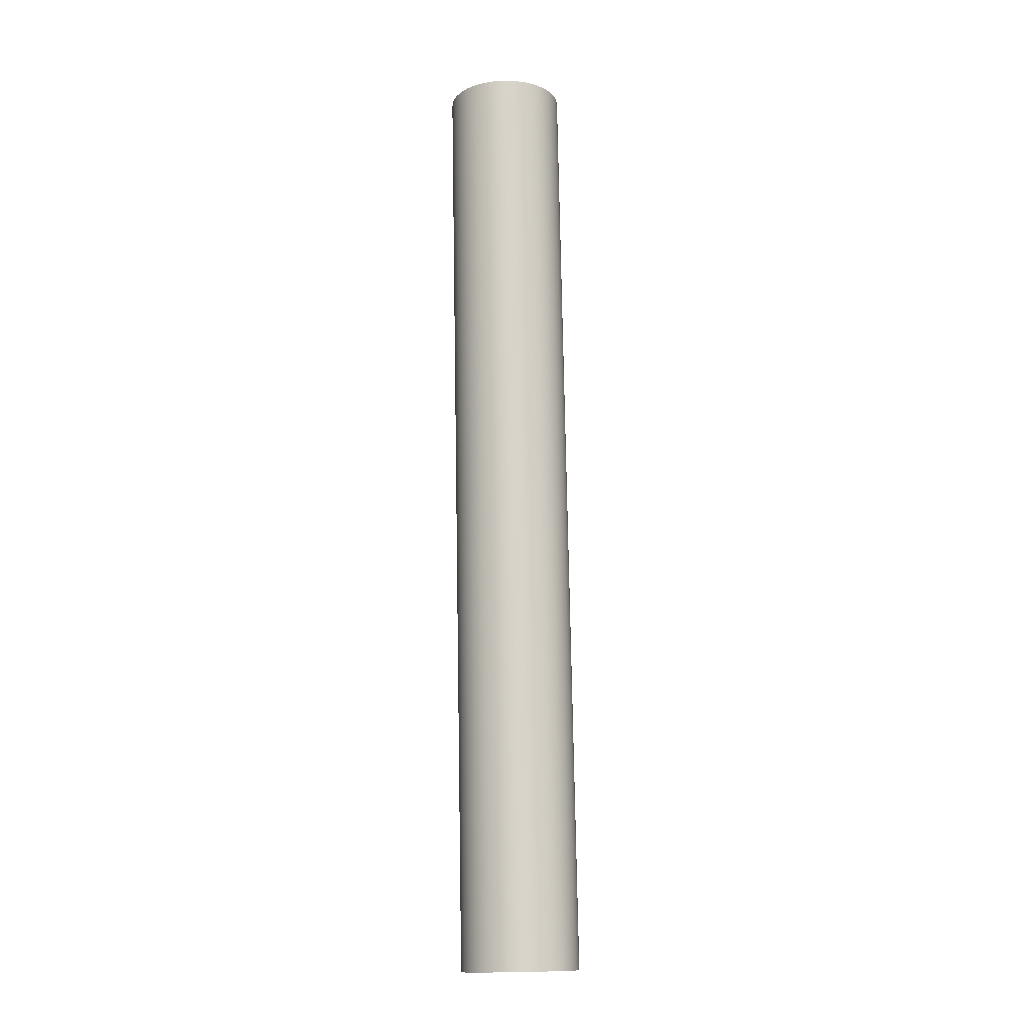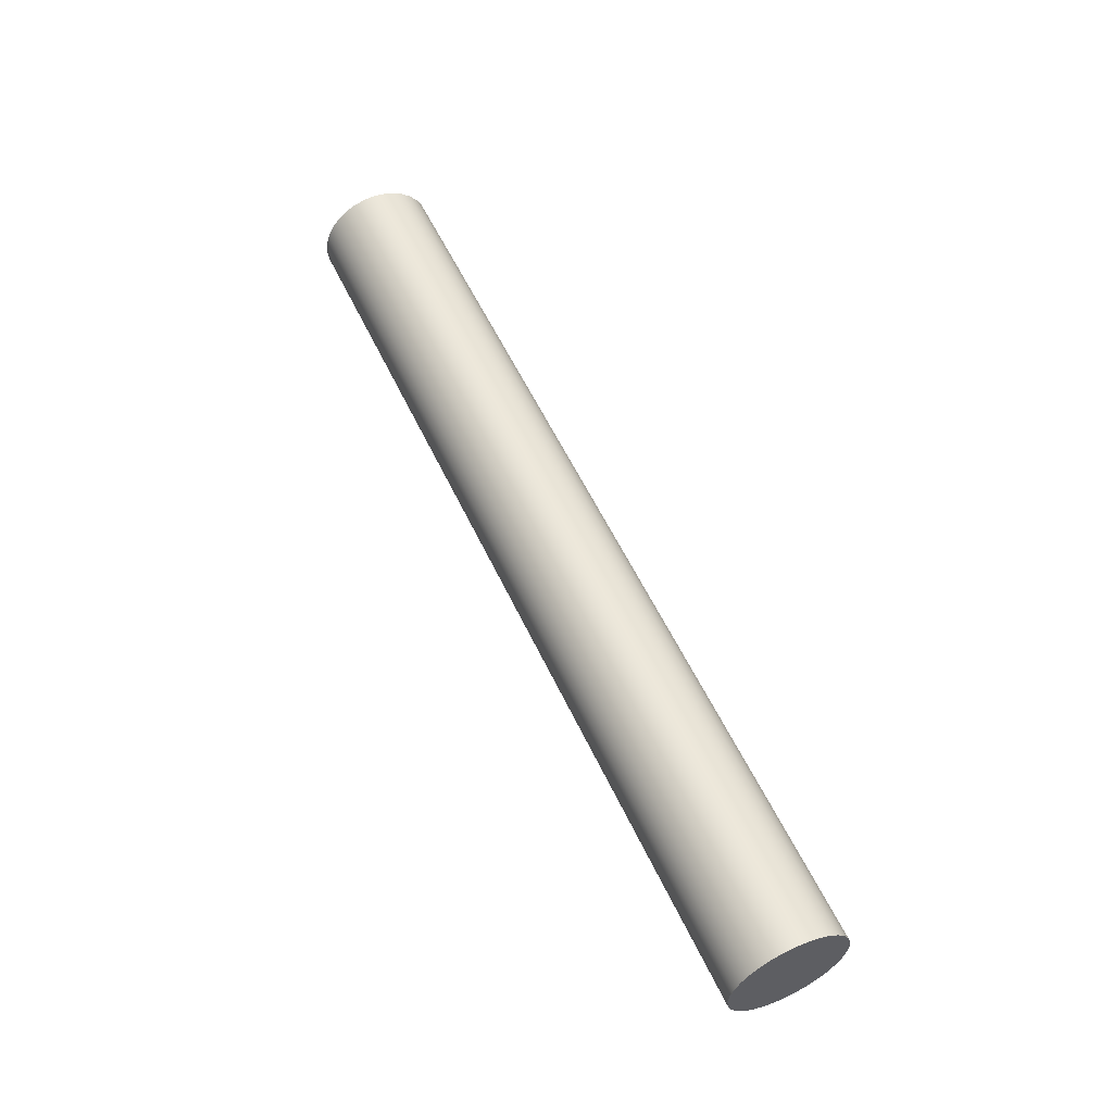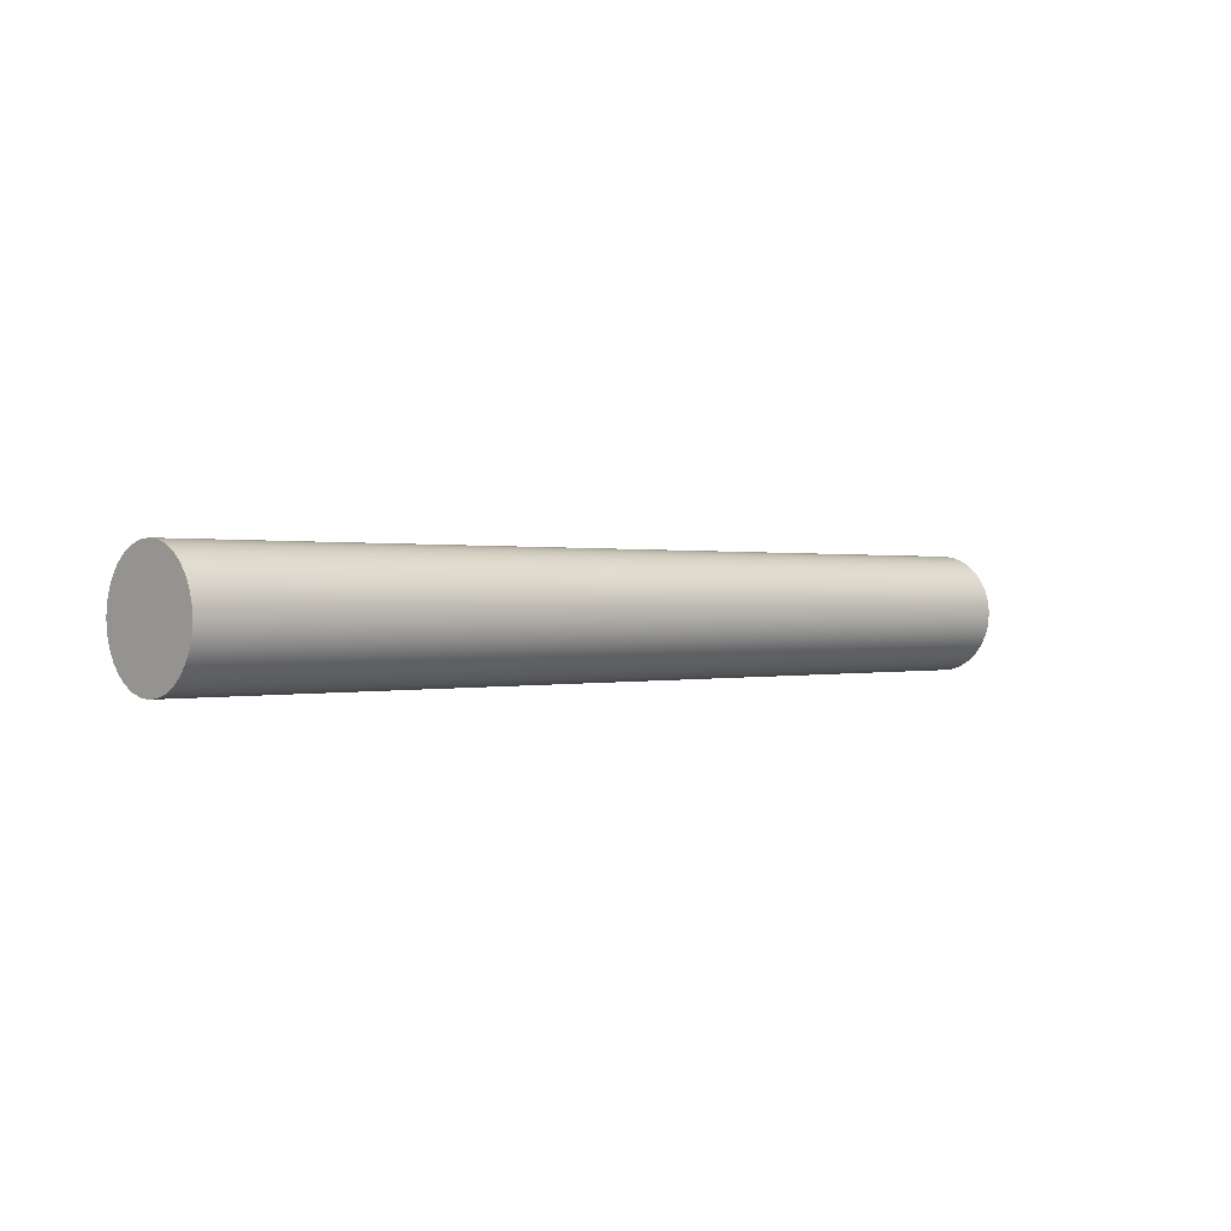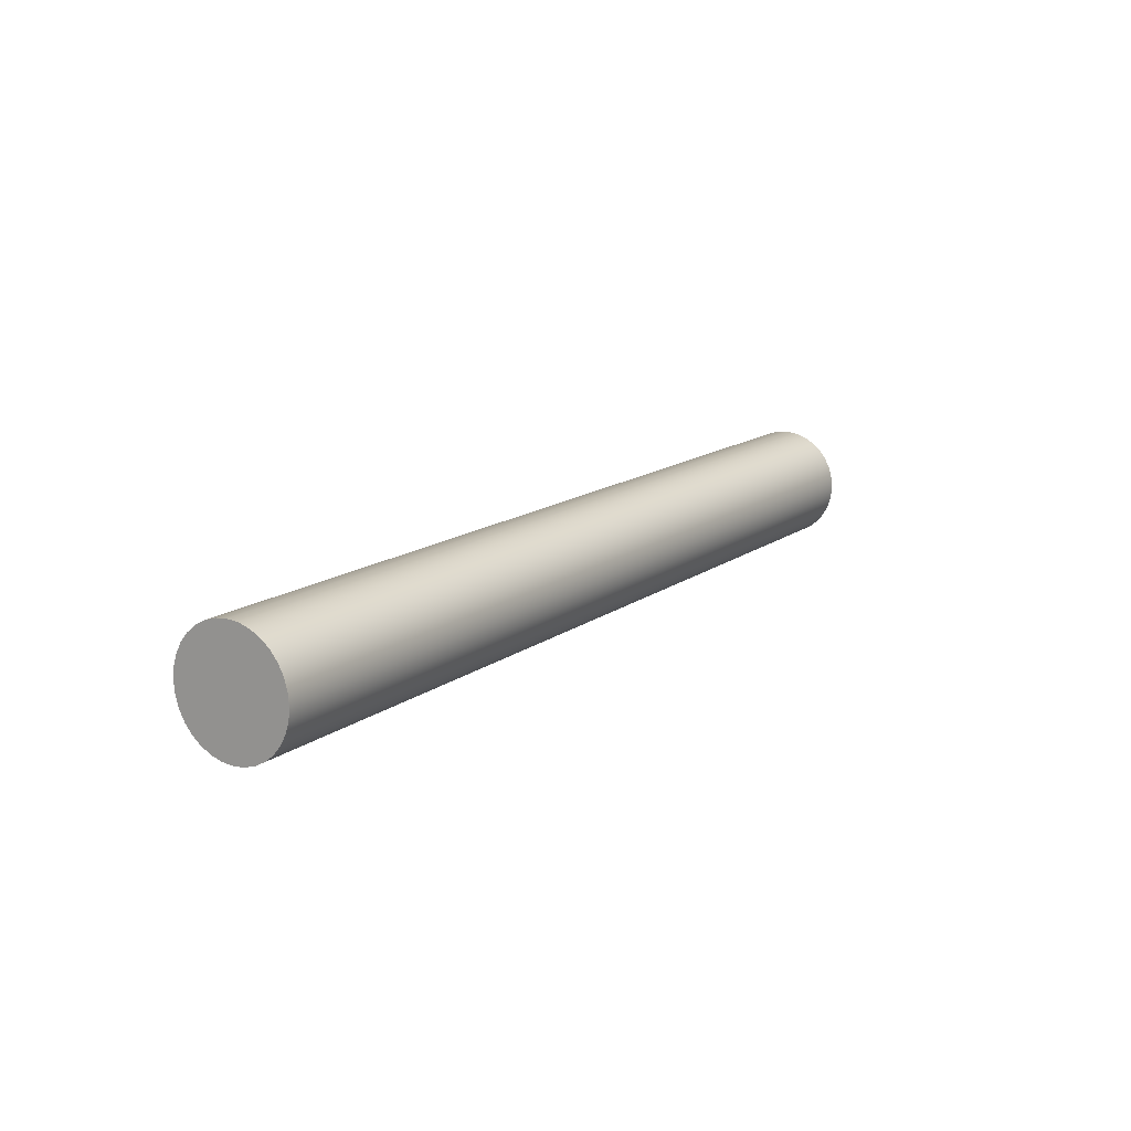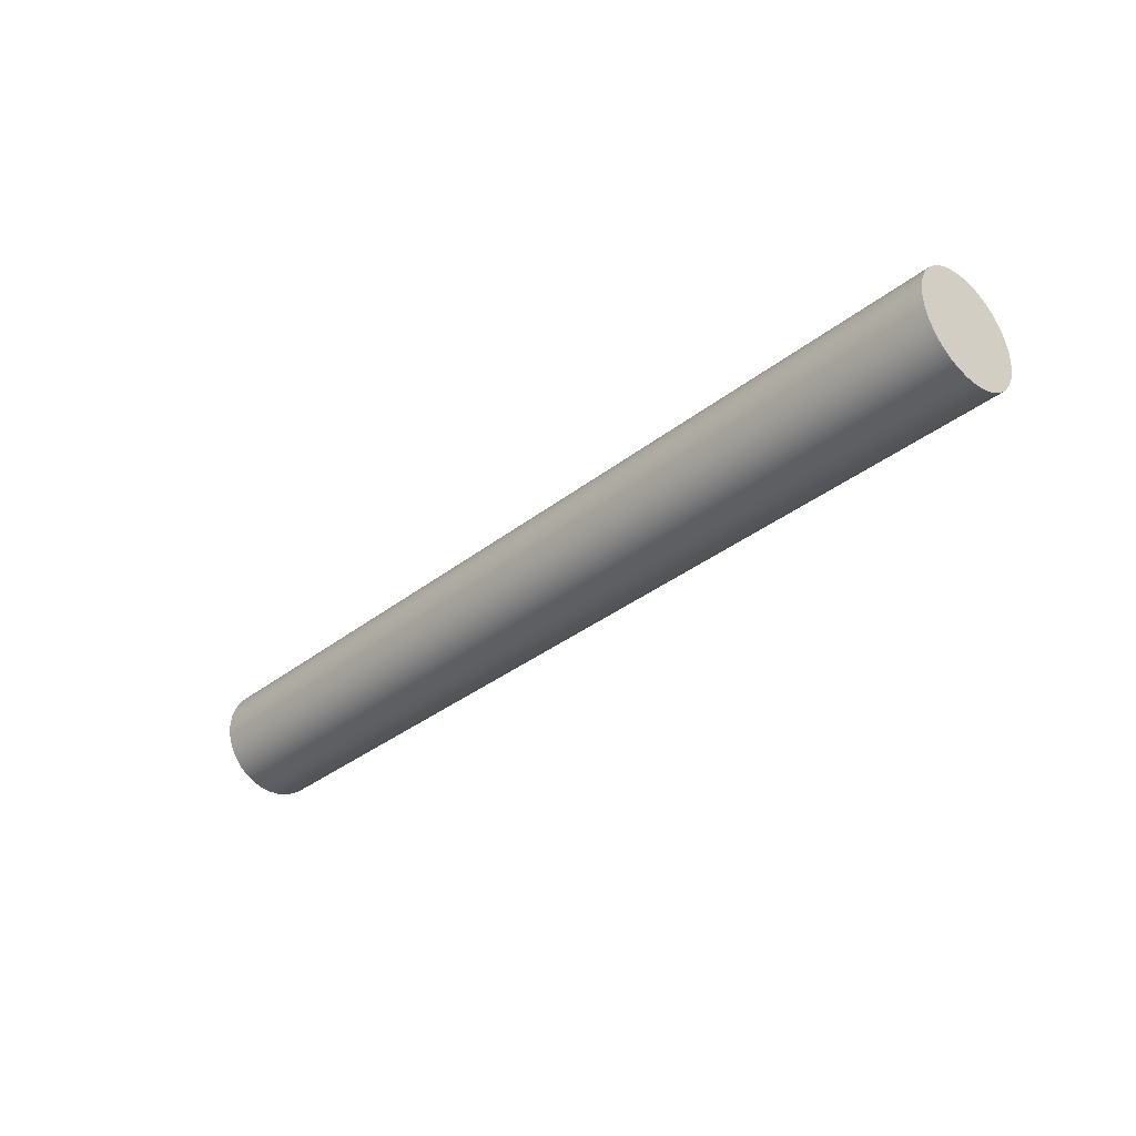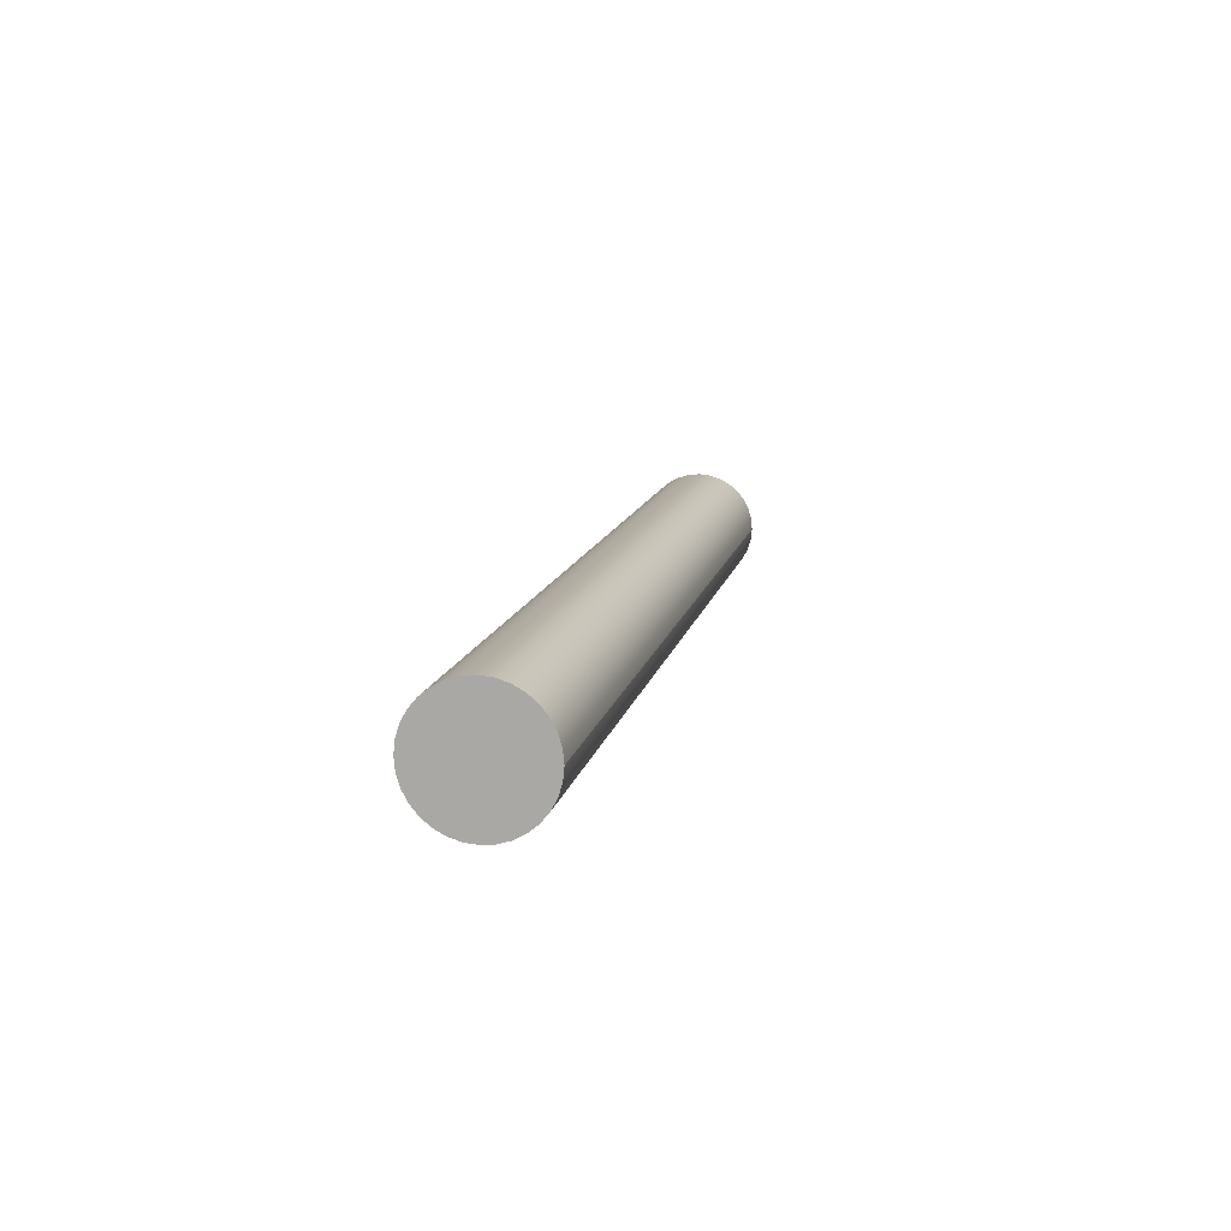
<metadata>
{"format":"obj","ext":"obj","renderer":"f3d","projection":"perspective","resolution":1024,"background":"white","views":[{"elev":76.1,"azim":-91.0,"up":"+Y"},{"elev":56.0,"azim":65.2,"up":"+Z"},{"elev":0.4,"azim":136.1,"up":"+Z"},{"elev":14.2,"azim":-57.2,"up":"+Y"},{"elev":-34.5,"azim":46.6,"up":"+Y"},{"elev":12.1,"azim":101.2,"up":"+Y"}]}
</metadata>
<code>
v -0.5 0 -0.0625
v -0.5 0 -0.0625
v -0.5 0 -0.0625
v 0.5 -0 -0.0625
v 0.5 -0 -0.0625
v 0.5 -0 -0.0625
v -0.5 -0.01219 -0.0613
v -0.5 -0.01219 -0.0613
v 0.5 -0.01219 -0.0613
v 0.5 -0.01219 -0.0613
v -0.5 -0.02392 -0.05774
v -0.5 -0.02392 -0.05774
v 0.5 -0.02392 -0.05774
v 0.5 -0.02392 -0.05774
v -0.5 -0.03472 -0.05197
v -0.5 -0.03472 -0.05197
v 0.5 -0.03472 -0.05197
v 0.5 -0.03472 -0.05197
v -0.5 -0.04419 -0.04419
v -0.5 -0.04419 -0.04419
v 0.5 -0.04419 -0.04419
v 0.5 -0.04419 -0.04419
v -0.5 -0.05197 -0.03472
v -0.5 -0.05197 -0.03472
v 0.5 -0.05197 -0.03472
v 0.5 -0.05197 -0.03472
v -0.5 -0.05774 -0.02392
v -0.5 -0.05774 -0.02392
v 0.5 -0.05774 -0.02392
v 0.5 -0.05774 -0.02392
v -0.5 -0.0613 -0.01219
v -0.5 -0.0613 -0.01219
v 0.5 -0.0613 -0.01219
v 0.5 -0.0613 -0.01219
v -0.5 -0.0625 0
v -0.5 -0.0625 0
v 0.5 -0.0625 0
v 0.5 -0.0625 0
v -0.5 -0.0613 0.01219
v -0.5 -0.0613 0.01219
v 0.5 -0.0613 0.01219
v 0.5 -0.0613 0.01219
v -0.5 -0.05774 0.02392
v -0.5 -0.05774 0.02392
v 0.5 -0.05774 0.02392
v 0.5 -0.05774 0.02392
v -0.5 -0.05197 0.03472
v -0.5 -0.05197 0.03472
v 0.5 -0.05197 0.03472
v 0.5 -0.05197 0.03472
v -0.5 -0.04419 0.04419
v -0.5 -0.04419 0.04419
v 0.5 -0.04419 0.04419
v 0.5 -0.04419 0.04419
v -0.5 -0.03472 0.05197
v -0.5 -0.03472 0.05197
v 0.5 -0.03472 0.05197
v 0.5 -0.03472 0.05197
v -0.5 -0.02392 0.05774
v -0.5 -0.02392 0.05774
v 0.5 -0.02392 0.05774
v 0.5 -0.02392 0.05774
v -0.5 -0.01219 0.0613
v -0.5 -0.01219 0.0613
v 0.5 -0.01219 0.0613
v 0.5 -0.01219 0.0613
v -0.5 0 0.0625
v -0.5 0 0.0625
v 0.5 -0 0.0625
v 0.5 -0 0.0625
v -0.5 0.01219 0.0613
v -0.5 0.01219 0.0613
v 0.5 0.01219 0.0613
v 0.5 0.01219 0.0613
v -0.5 0.02392 0.05774
v -0.5 0.02392 0.05774
v 0.5 0.02392 0.05774
v 0.5 0.02392 0.05774
v -0.5 0.03472 0.05197
v -0.5 0.03472 0.05197
v 0.5 0.03472 0.05197
v 0.5 0.03472 0.05197
v -0.5 0.04419 0.04419
v -0.5 0.04419 0.04419
v 0.5 0.04419 0.04419
v 0.5 0.04419 0.04419
v -0.5 0.05197 0.03472
v -0.5 0.05197 0.03472
v 0.5 0.05197 0.03472
v 0.5 0.05197 0.03472
v -0.5 0.05774 0.02392
v -0.5 0.05774 0.02392
v 0.5 0.05774 0.02392
v 0.5 0.05774 0.02392
v -0.5 0.0613 0.01219
v -0.5 0.0613 0.01219
v 0.5 0.0613 0.01219
v 0.5 0.0613 0.01219
v -0.5 0.0625 0
v -0.5 0.0625 0
v 0.5 0.0625 0
v 0.5 0.0625 0
v -0.5 0.0613 -0.01219
v -0.5 0.0613 -0.01219
v 0.5 0.0613 -0.01219
v 0.5 0.0613 -0.01219
v -0.5 0.05774 -0.02392
v -0.5 0.05774 -0.02392
v 0.5 0.05774 -0.02392
v 0.5 0.05774 -0.02392
v -0.5 0.05197 -0.03472
v -0.5 0.05197 -0.03472
v 0.5 0.05197 -0.03472
v 0.5 0.05197 -0.03472
v -0.5 0.04419 -0.04419
v -0.5 0.04419 -0.04419
v 0.5 0.04419 -0.04419
v 0.5 0.04419 -0.04419
v -0.5 0.03472 -0.05197
v -0.5 0.03472 -0.05197
v 0.5 0.03472 -0.05197
v 0.5 0.03472 -0.05197
v -0.5 0.02392 -0.05774
v -0.5 0.02392 -0.05774
v 0.5 0.02392 -0.05774
v 0.5 0.02392 -0.05774
v -0.5 0.01219 -0.0613
v -0.5 0.01219 -0.0613
v 0.5 0.01219 -0.0613
v 0.5 0.01219 -0.0613
f 1 4 10
f 10 7 1
f 7 10 13
f 13 11 7
f 11 13 18
f 18 16 11
f 16 18 21
f 21 19 16
f 19 21 25
f 25 24 19
f 24 25 30
f 30 28 24
f 28 30 33
f 33 31 28
f 31 33 37
f 37 36 31
f 36 37 42
f 42 40 36
f 40 42 46
f 46 44 40
f 44 46 50
f 50 47 44
f 47 50 54
f 54 51 47
f 51 54 57
f 57 55 51
f 55 57 61
f 61 59 55
f 59 61 65
f 65 63 59
f 63 65 69
f 69 67 63
f 67 69 73
f 73 71 67
f 71 73 78
f 78 76 71
f 76 78 82
f 82 79 76
f 79 82 85
f 85 83 79
f 83 85 89
f 89 88 83
f 88 89 93
f 93 91 88
f 91 93 97
f 97 95 91
f 95 97 101
f 101 100 95
f 100 101 105
f 105 104 100
f 104 105 109
f 109 107 104
f 107 109 114
f 114 112 107
f 112 114 118
f 118 115 112
f 115 118 121
f 121 119 115
f 119 121 125
f 125 123 119
f 9 5 130
f 9 130 126
f 9 126 122
f 9 122 117
f 9 117 113
f 9 113 110
f 9 110 106
f 9 106 102
f 9 102 98
f 9 98 94
f 9 94 90
f 9 90 86
f 9 86 81
f 9 81 77
f 9 77 74
f 9 74 70
f 9 70 66
f 9 66 62
f 9 62 58
f 9 58 53
f 9 53 49
f 9 49 45
f 9 45 41
f 9 41 38
f 9 38 34
f 9 34 29
f 9 29 26
f 9 26 22
f 9 22 17
f 9 17 14
f 123 125 129
f 129 127 123
f 127 129 6
f 6 3 127
f 2 8 12
f 2 12 15
f 2 15 20
f 2 20 23
f 2 23 27
f 2 27 32
f 2 32 35
f 2 35 39
f 2 39 43
f 2 43 48
f 2 48 52
f 2 52 56
f 2 56 60
f 2 60 64
f 2 64 68
f 2 68 72
f 2 72 75
f 2 75 80
f 2 80 84
f 2 84 87
f 2 87 92
f 2 92 96
f 2 96 99
f 2 99 103
f 2 103 108
f 2 108 111
f 2 111 116
f 2 116 120
f 2 120 124
f 2 124 128

</code>
